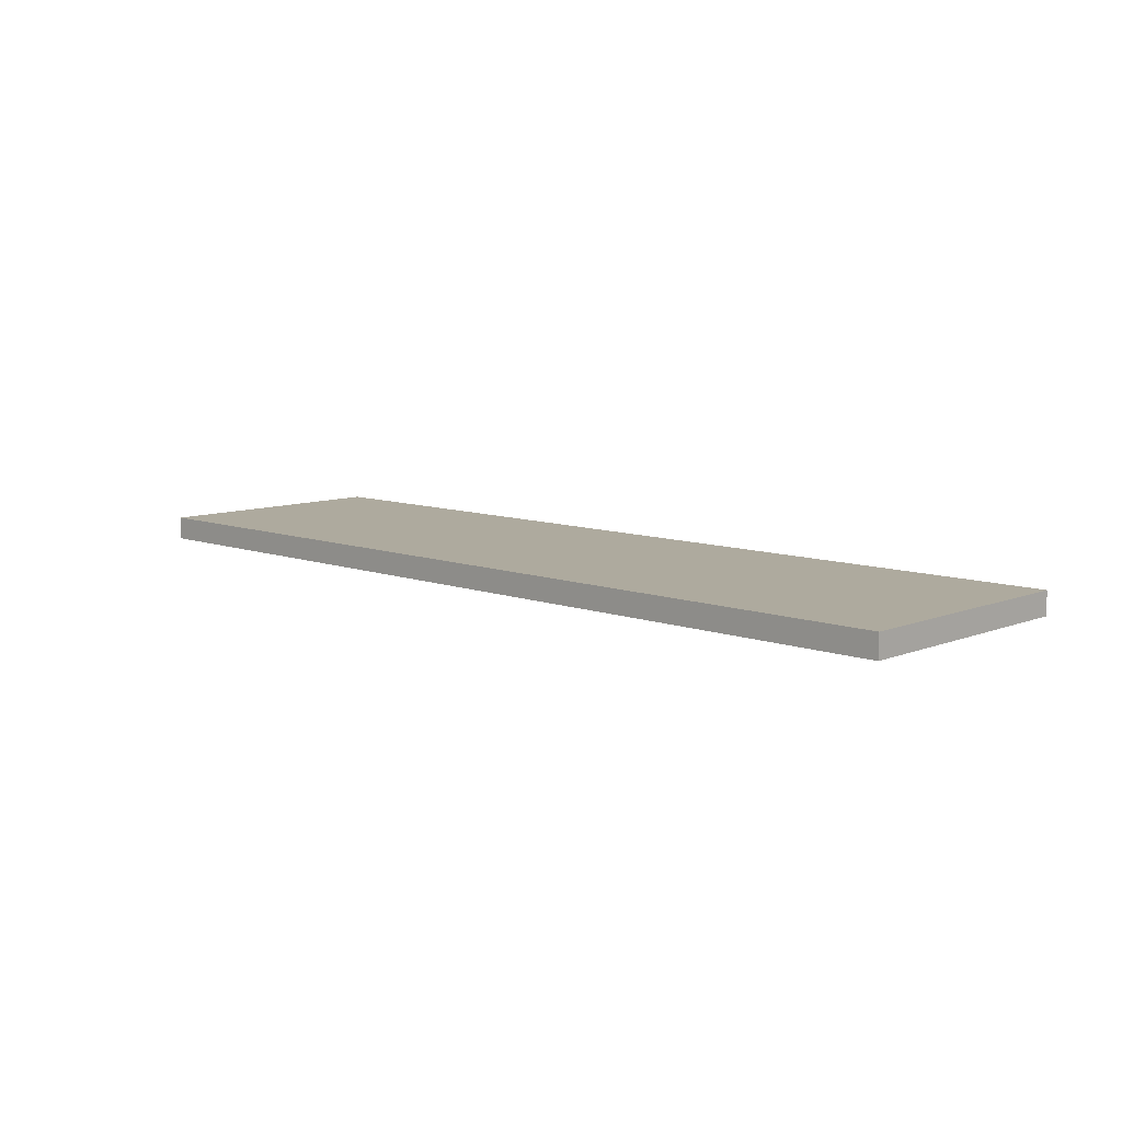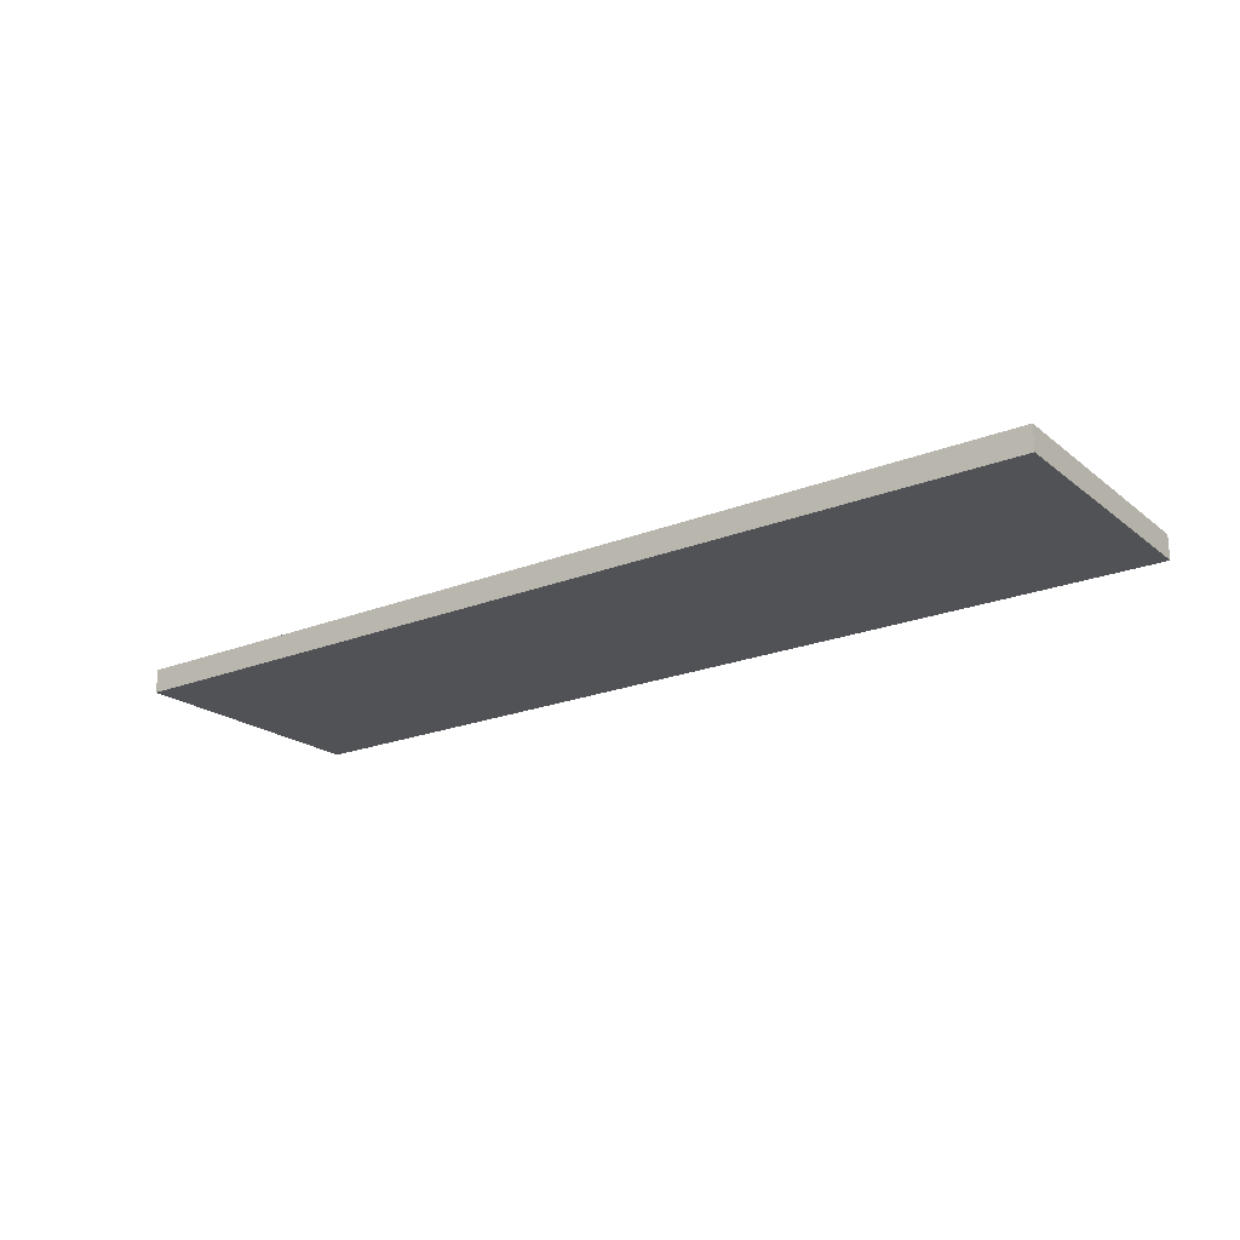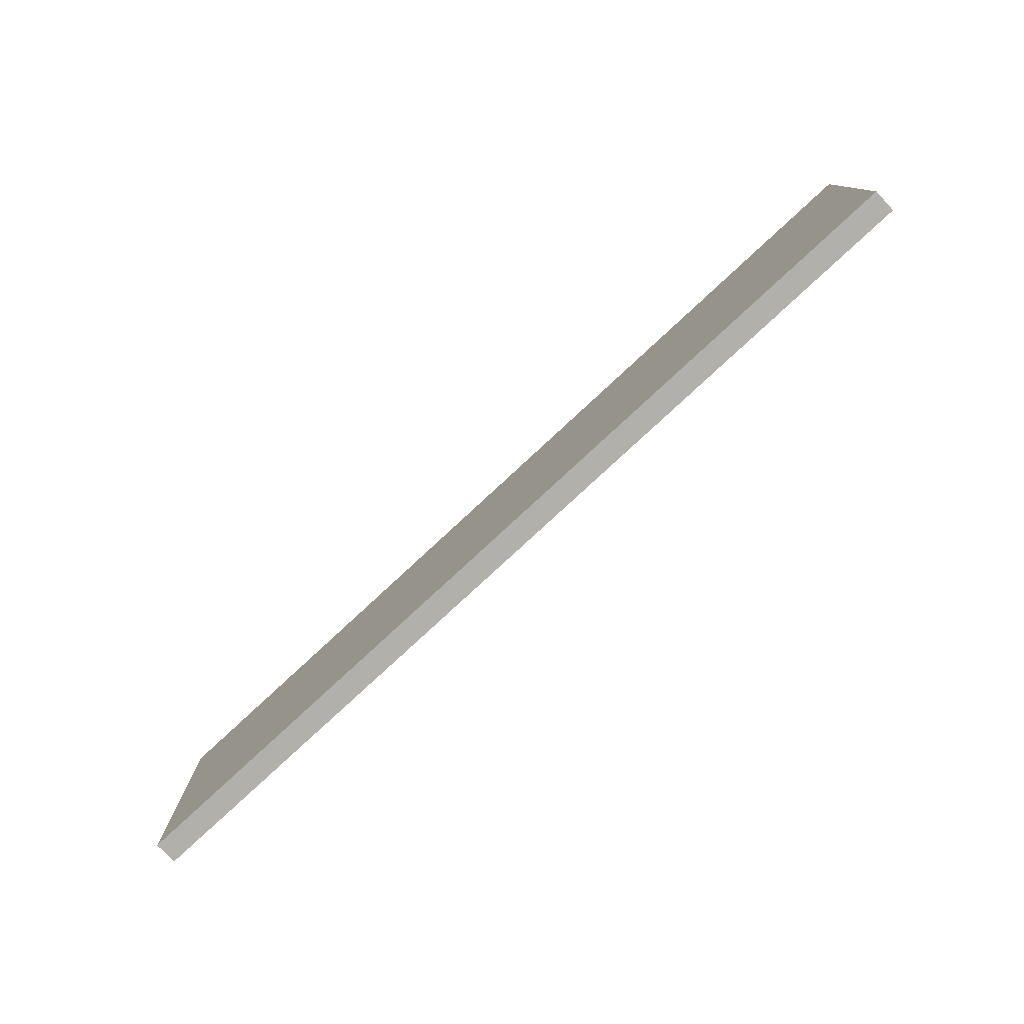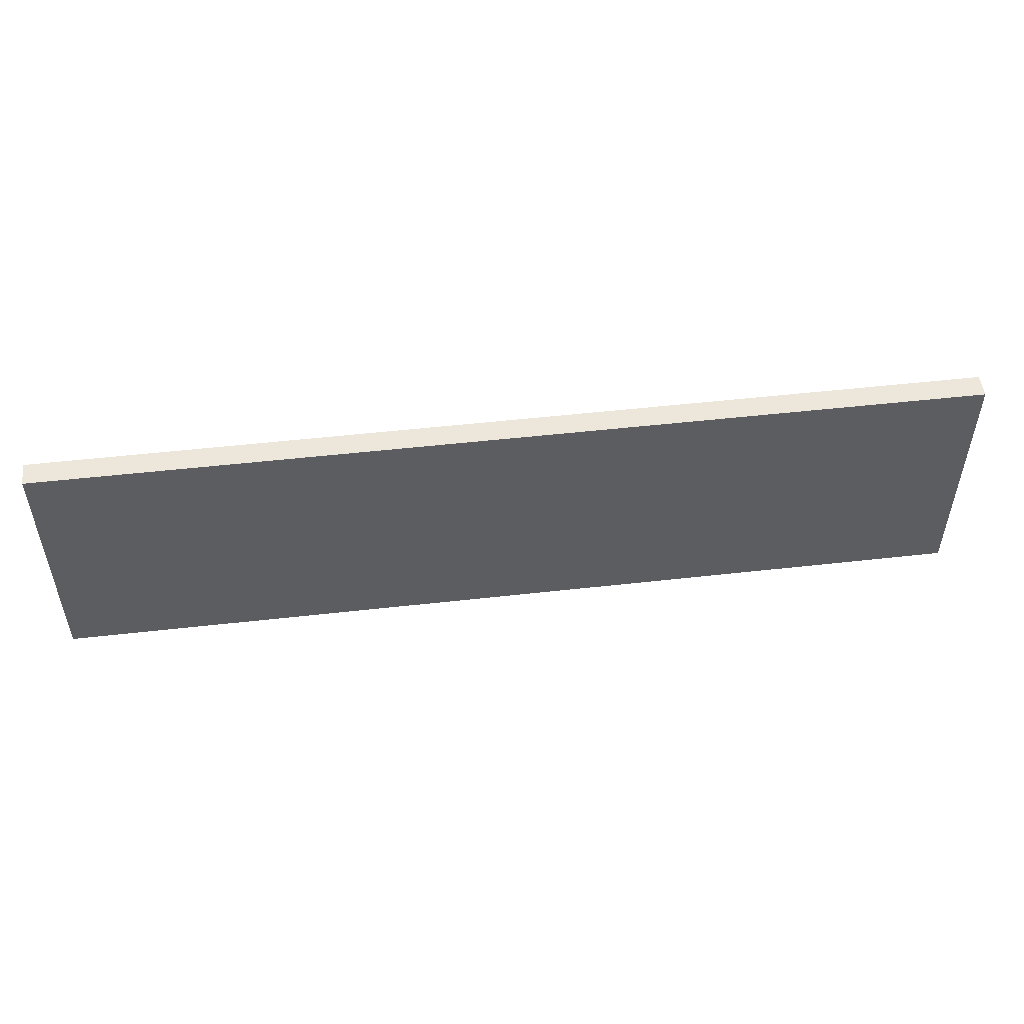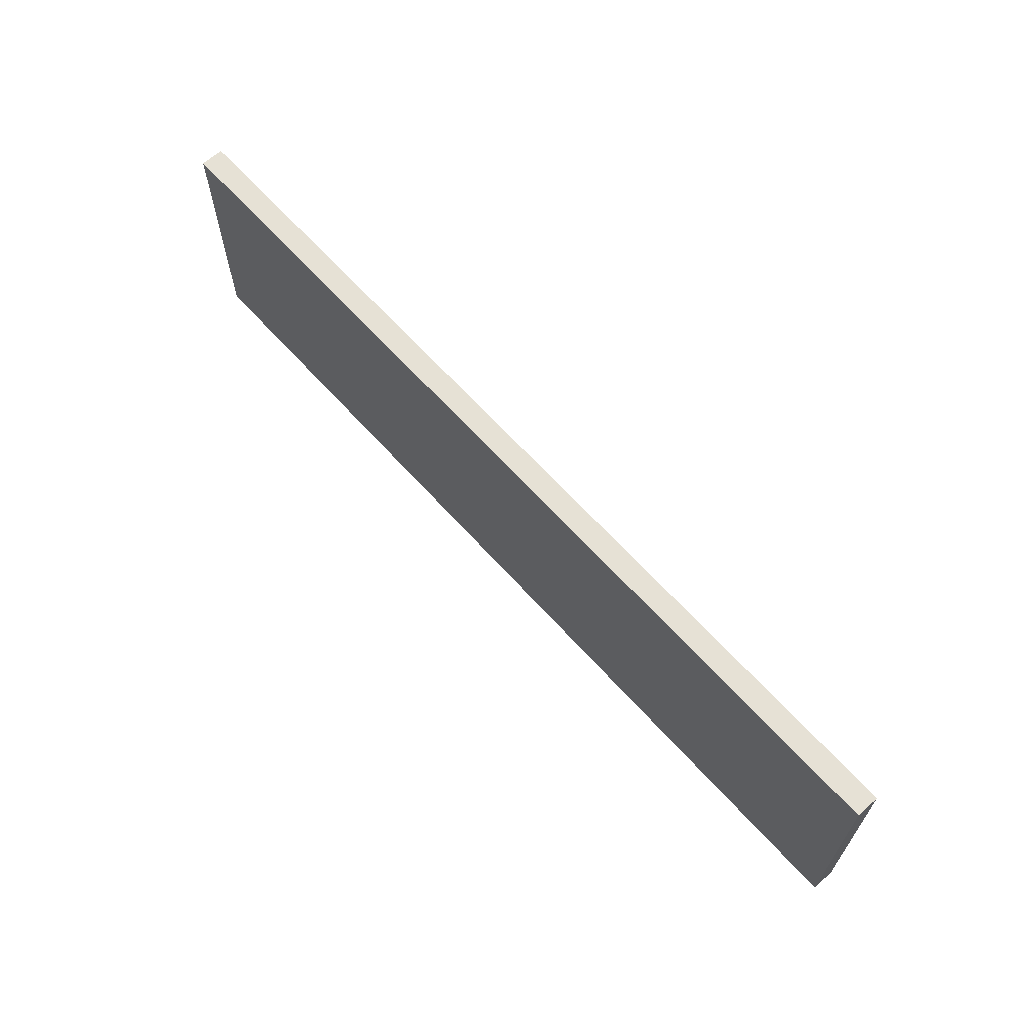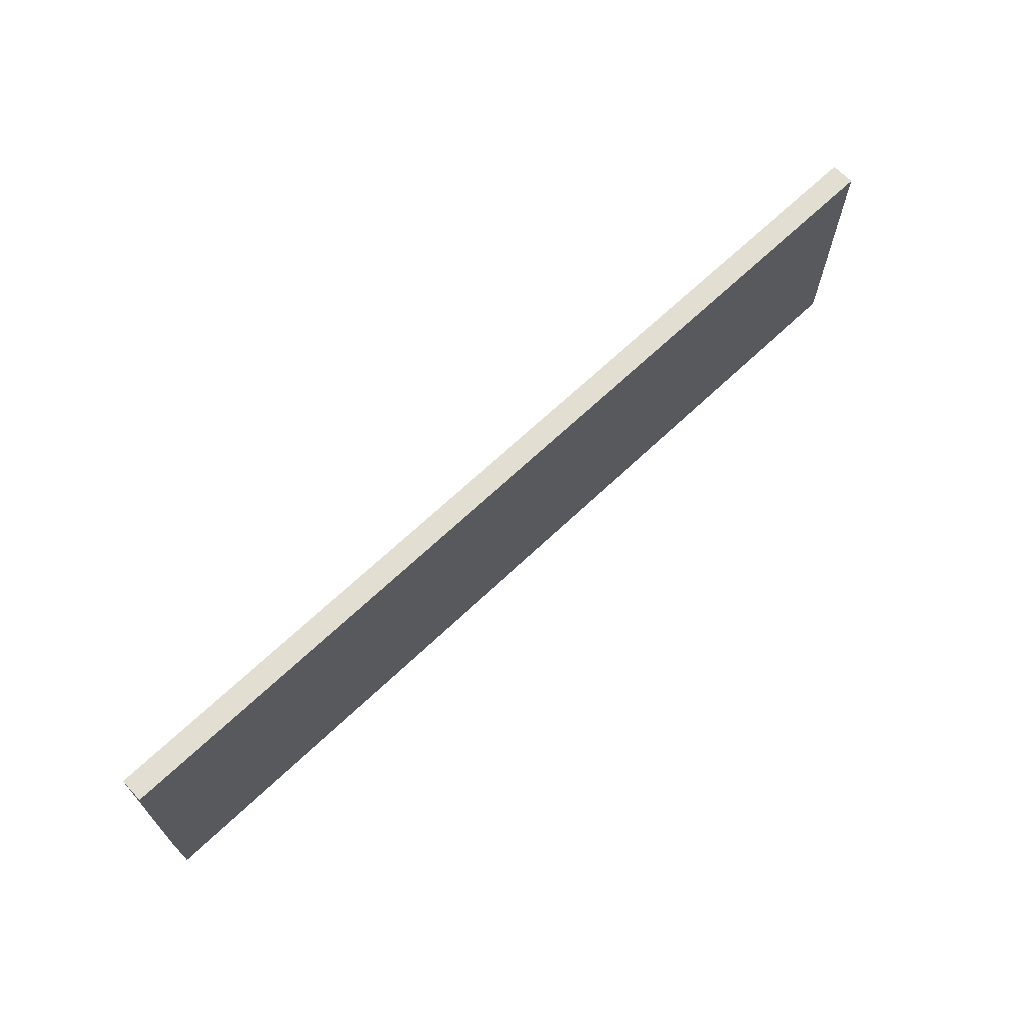
<metadata>
{"format":"obj","ext":"obj","renderer":"f3d","projection":"perspective","resolution":1024,"background":"white","views":[{"elev":9.2,"azim":43.9,"up":"+Y"},{"elev":-20.7,"azim":-144.1,"up":"+Y"},{"elev":-78.4,"azim":-137.1,"up":"+Z"},{"elev":51.4,"azim":-7.0,"up":"+Z"},{"elev":64.5,"azim":-131.9,"up":"+Z"},{"elev":67.5,"azim":-43.5,"up":"+Z"}]}
</metadata>
<code>
g medium_road
v -20 0 -4
v -20 0 -9
v -20 0 -10
v -20 0 -15
v -20 1 -4
v -20 1 -9
v -20 1 -10
v -20 1 -15
v 20 0 -4
v 20 0 -15
v 20 1 -4
v 20 1 -15
v -20 0 -4
v -20 1 -4
v 20 0 -4
v 20 1 -4
v -20 0 -15
v -20 1 -15
v 20 0 -15
v 20 1 -15
v -20 0 -4
v 20 0 -4
v -20 0 -9
v -15 0 -9
v -12 0 -9
v -7 0 -9
v -4 0 -9
v 1 0 -9
v 4 0 -9
v 9 0 -9
v 12 0 -9
v 17 0 -9
v -20 0 -10
v -15 0 -10
v -12 0 -10
v -7 0 -10
v -4 0 -10
v 1 0 -10
v 4 0 -10
v 9 0 -10
v 12 0 -10
v 17 0 -10
v -20 0 -15
v 20 0 -15
v -20 1 -4
v 20 1 -4
v -20 1 -9
v -15 1 -9
v -12 1 -9
v -7 1 -9
v -4 1 -9
v 1 1 -9
v 4 1 -9
v 9 1 -9
v 12 1 -9
v 17 1 -9
v -20 1 -10
v -15 1 -10
v -12 1 -10
v -7 1 -10
v -4 1 -10
v 1 1 -10
v 4 1 -10
v 9 1 -10
v 12 1 -10
v 17 1 -10
v -20 1 -15
v 20 1 -15
f 5 2 1
f 6 3 2
f 6 2 5
f 7 4 3
f 7 3 6
f 8 4 7
f 9 10 11
f 11 10 12
f 15 14 13
f 16 14 15
f 17 18 19
f 19 18 20
f 23 22 21
f 24 22 23
f 25 22 24
f 26 22 25
f 27 22 26
f 28 22 27
f 29 22 28
f 30 22 29
f 31 22 30
f 32 22 31
f 33 24 23
f 34 25 24
f 34 24 33
f 35 26 25
f 35 25 34
f 36 27 26
f 36 26 35
f 37 28 27
f 37 27 36
f 38 29 28
f 38 28 37
f 39 30 29
f 39 29 38
f 40 31 30
f 40 30 39
f 41 32 31
f 41 31 40
f 42 22 32
f 42 32 41
f 43 41 40
f 43 34 33
f 43 42 41
f 43 40 39
f 43 39 38
f 43 38 37
f 43 37 36
f 43 36 35
f 43 35 34
f 44 22 42
f 44 42 43
f 45 46 47
f 47 46 48
f 48 46 49
f 49 46 50
f 50 46 51
f 51 46 52
f 52 46 53
f 53 46 54
f 54 46 55
f 55 46 56
f 47 48 57
f 48 49 58
f 57 48 58
f 49 50 59
f 58 49 59
f 50 51 60
f 59 50 60
f 51 52 61
f 60 51 61
f 52 53 62
f 61 52 62
f 53 54 63
f 62 53 63
f 54 55 64
f 63 54 64
f 55 56 65
f 64 55 65
f 56 46 66
f 65 56 66
f 64 65 67
f 57 58 67
f 65 66 67
f 63 64 67
f 62 63 67
f 61 62 67
f 60 61 67
f 59 60 67
f 58 59 67
f 66 46 68
f 67 66 68

</code>
